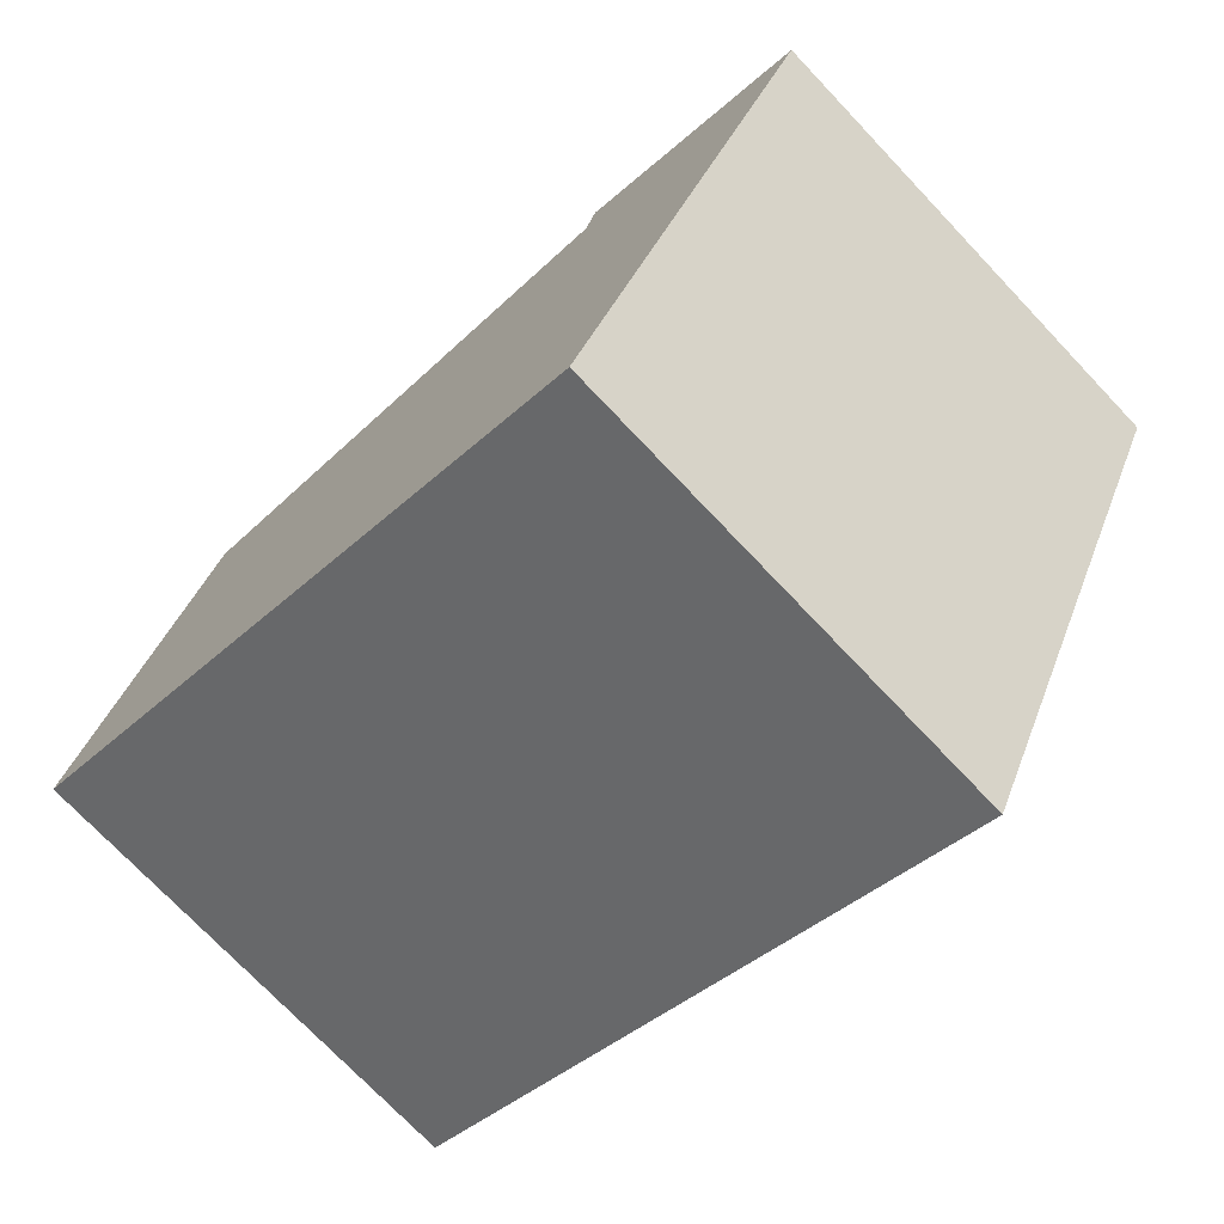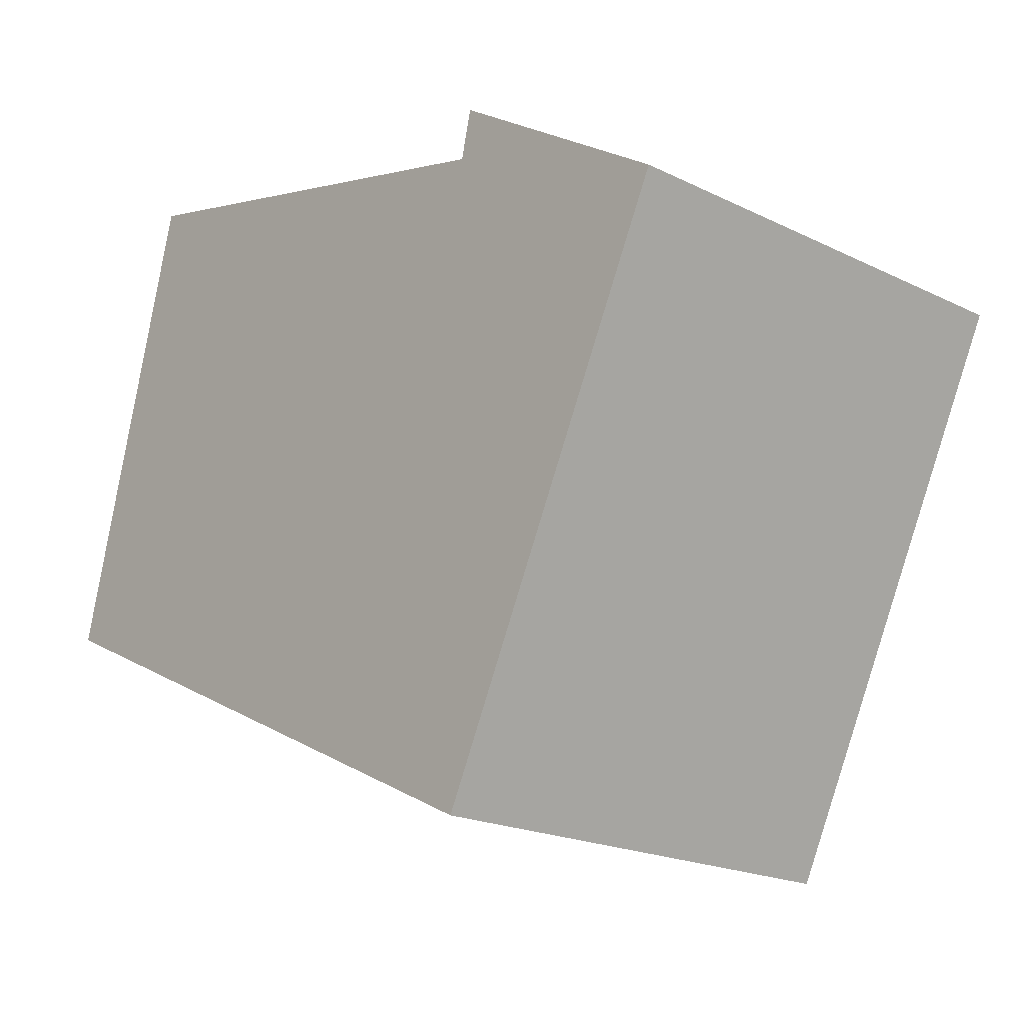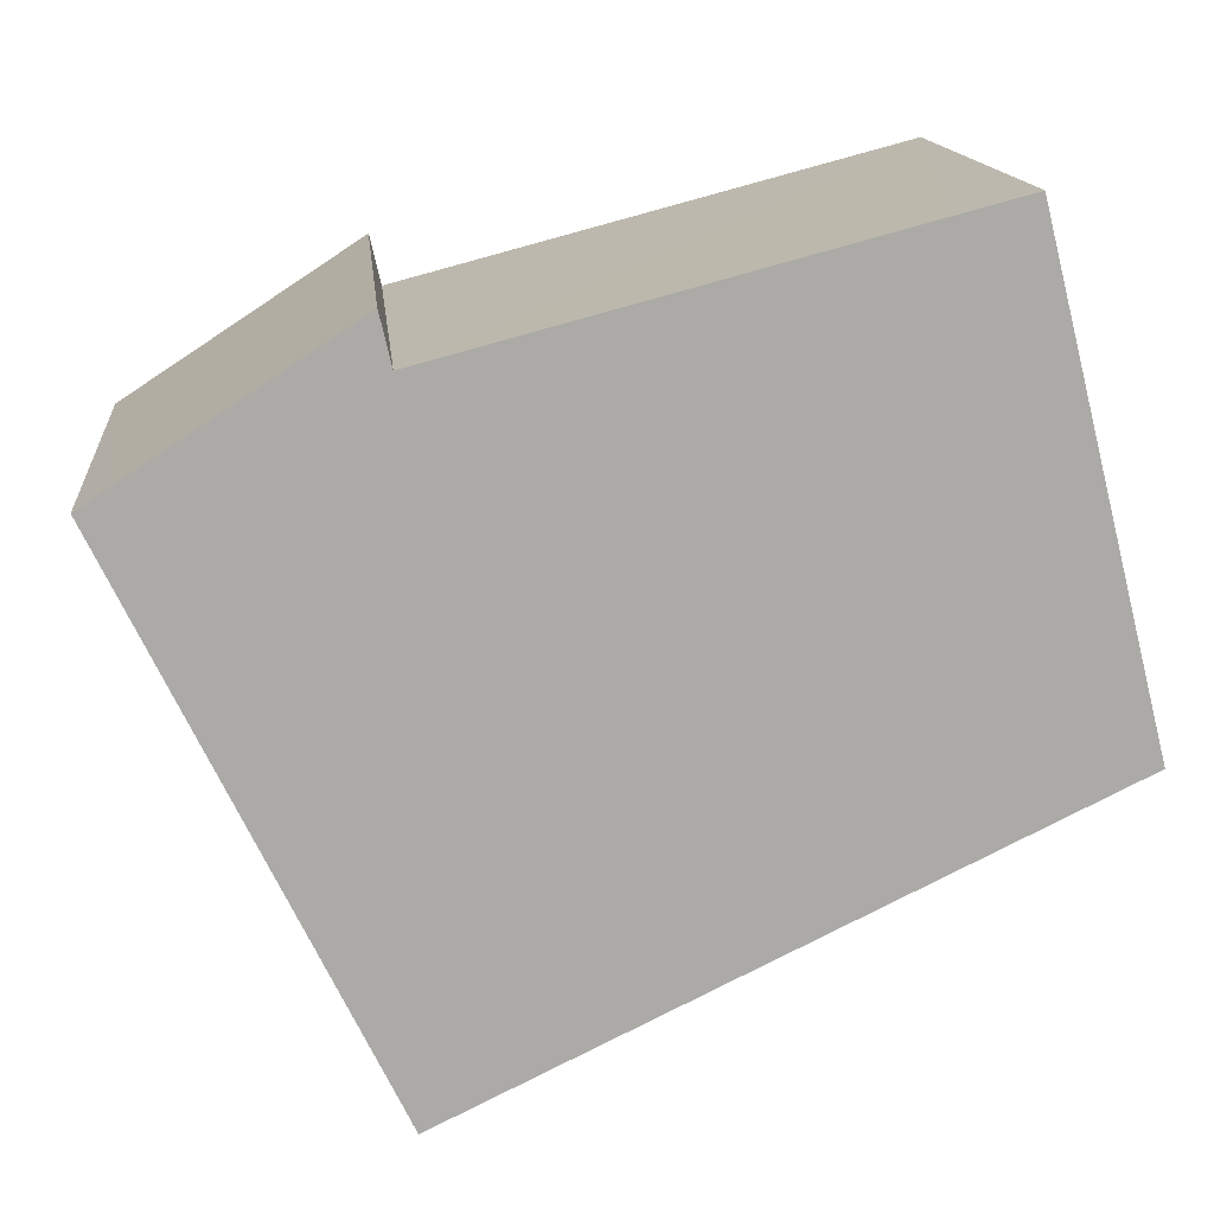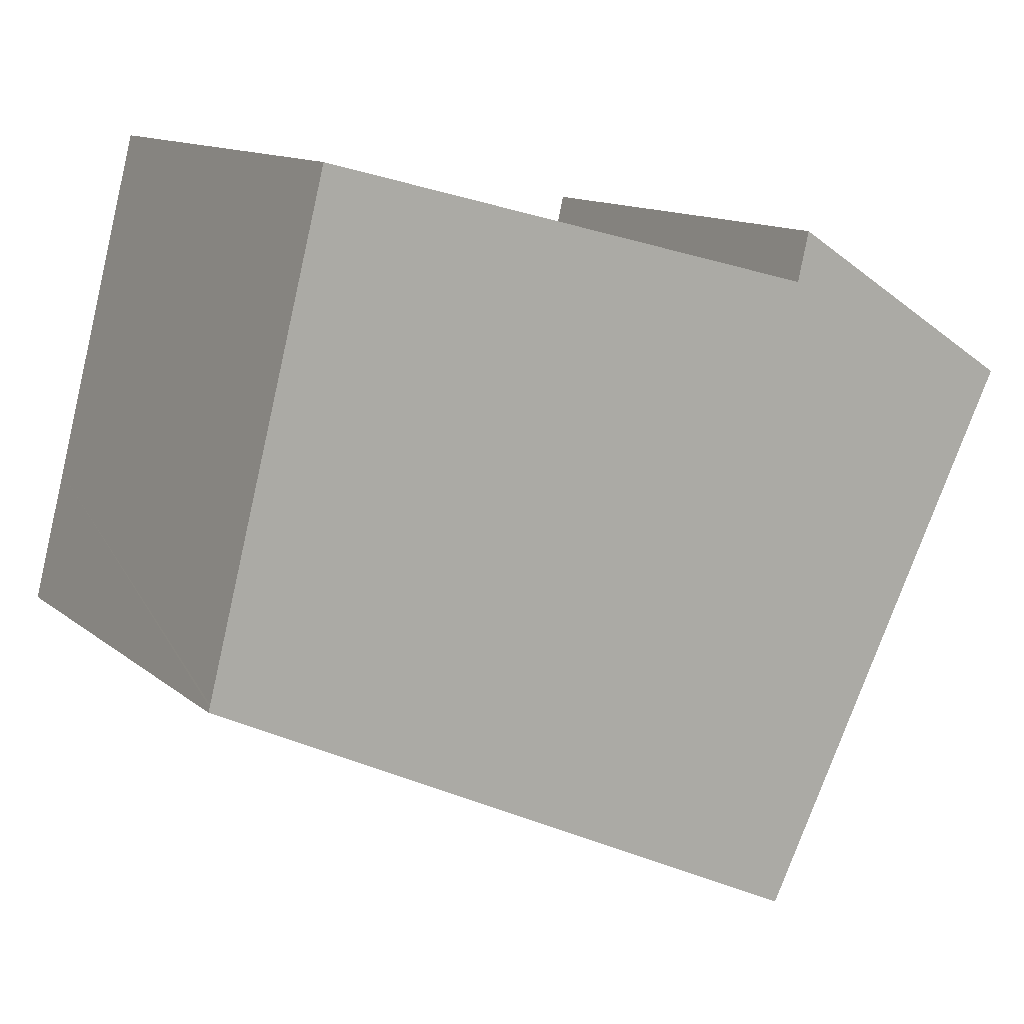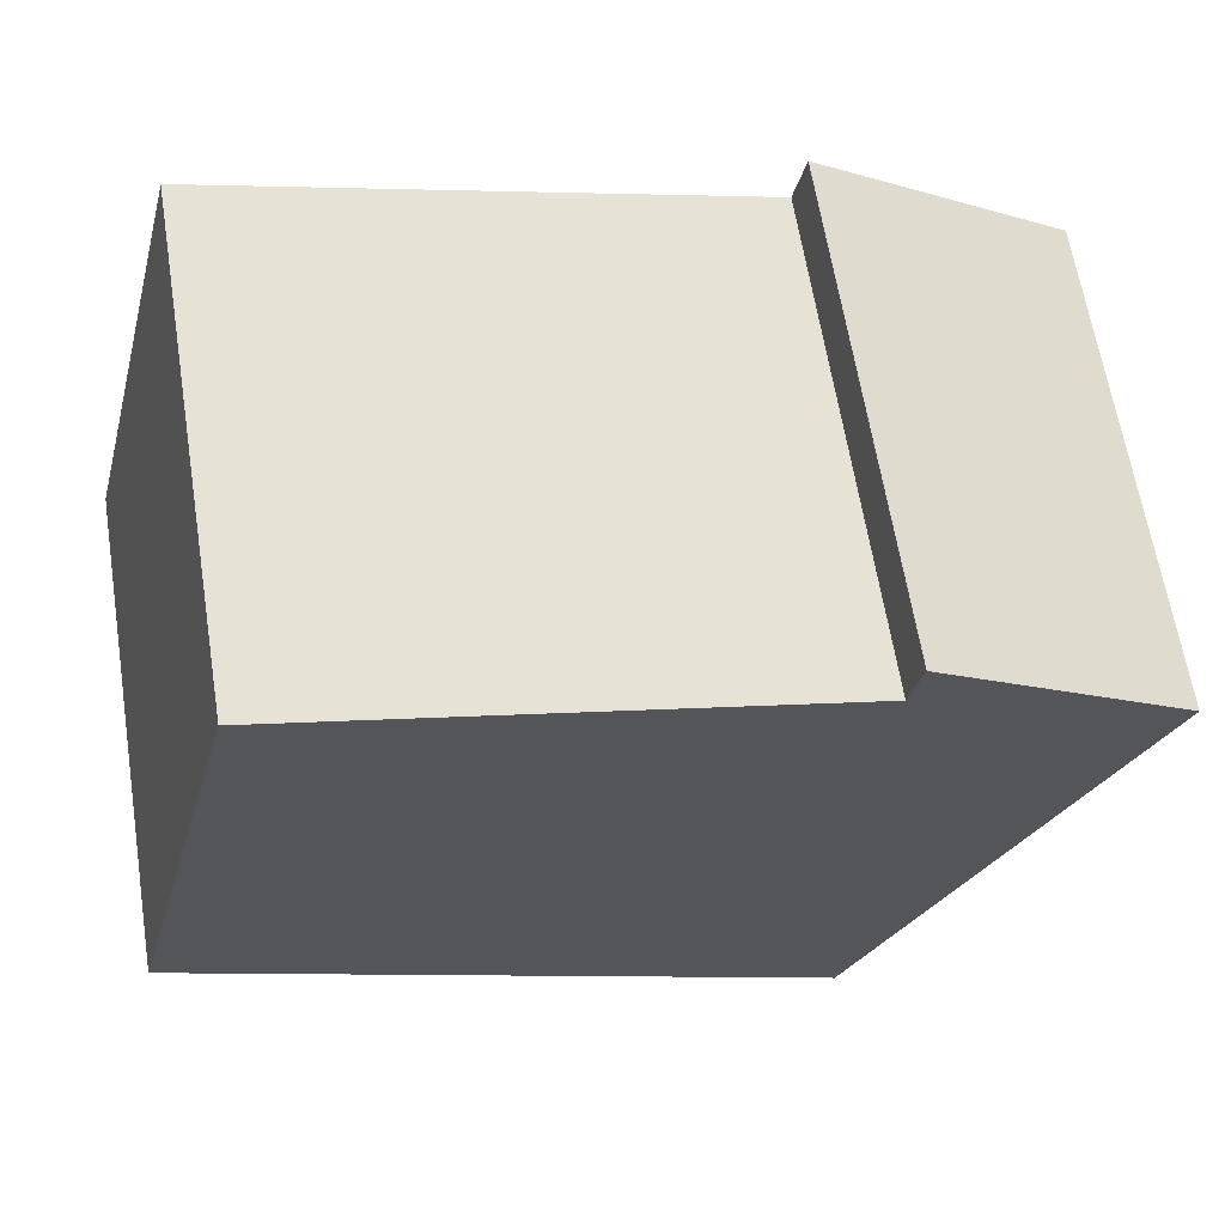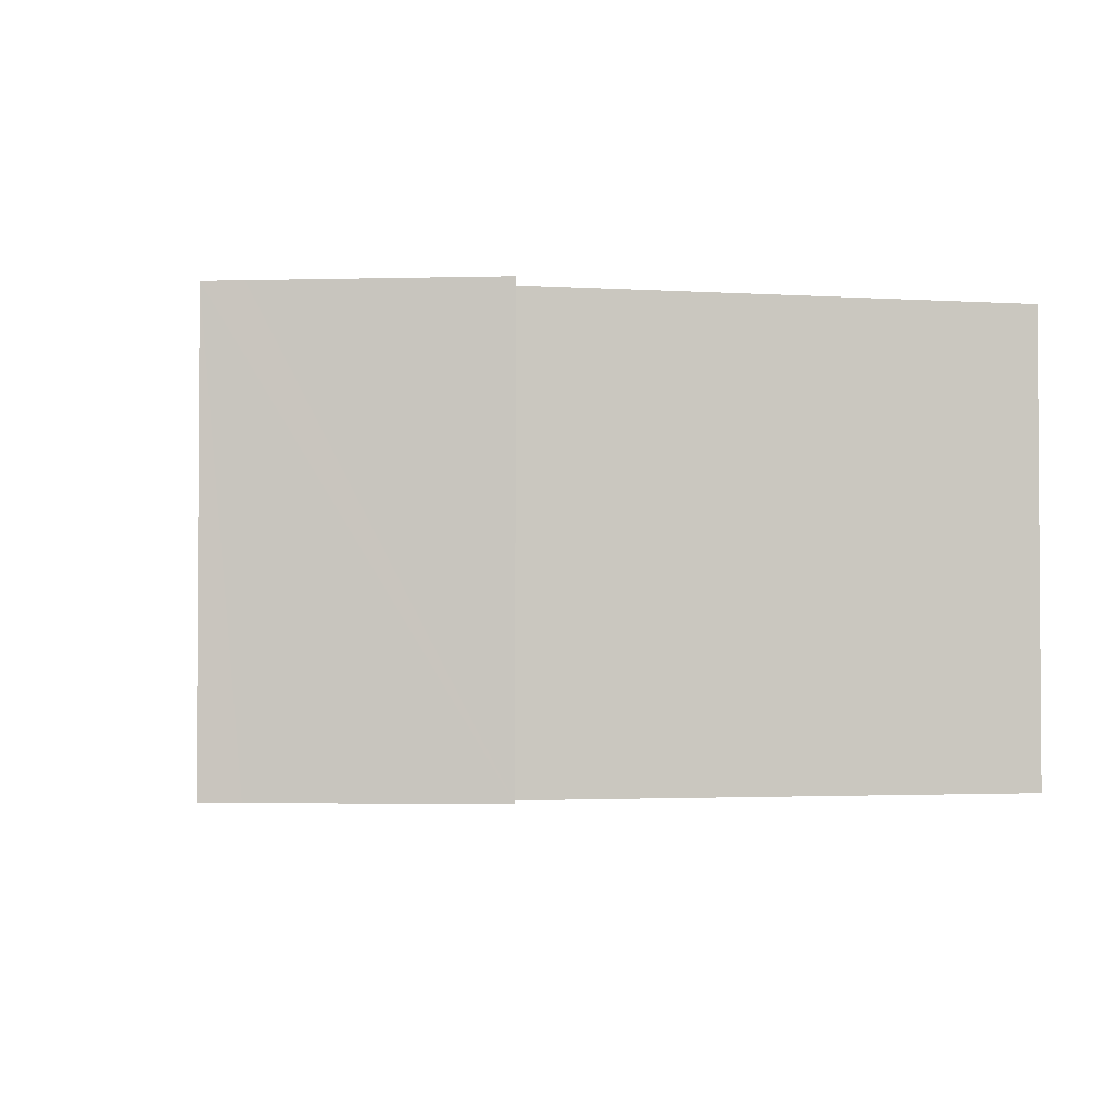
<metadata>
{"format":"obj","ext":"obj","renderer":"f3d","projection":"perspective","resolution":1024,"background":"white","views":[{"elev":-73.9,"azim":-136.5,"up":"+Z"},{"elev":-20.0,"azim":-131.9,"up":"+Z"},{"elev":14.7,"azim":-5.6,"up":"+Z"},{"elev":12.4,"azim":150.4,"up":"+Z"},{"elev":63.6,"azim":170.9,"up":"+Z"},{"elev":-2.4,"azim":-27.7,"up":"+Y"}]}
</metadata>
<code>
v  0.382 5.149 0.249
v  2.856 5.149 -5.883
v  0 5.149 3.153e-16
v  2.638 5.149 1.721
v  2.718 5.149 1.377
v  2.763 5.149 1.182
v  7.565 5.149 2.441
v  3.317 5.149 -5.66
v  7.818 5.149 -3.487
v  8.352 5.149 2.647
v  9.319 5.149 -1.174
v  9.658 5.149 -2.512
v  9.678 5.149 -2.589
v  9.665 5.149 -2.538
v  2.638 -1.054e-16 1.721
v  2.763 -7.238e-17 1.182
v  2.718 -8.432e-17 1.377
v  8.352 -1.621e-16 2.647
v  9.319 7.189e-17 -1.174
v  9.678 1.585e-16 -2.589
v  9.665 1.554e-16 -2.538
v  9.658 1.538e-16 -2.512
v  7.565 -1.495e-16 2.441
v  7.818 2.135e-16 -3.487
v  3.317 3.466e-16 -5.66
v  2.856 3.602e-16 -5.883
v  0 0 0
v  0.382 -1.525e-17 0.249
g defaultobject
f 1 2 3
f 2 1 4
f 2 4 5
f 2 5 6
f 2 6 7
f 2 7 8
f 8 7 9
f 9 7 10
f 9 10 11
f 9 11 12
f 9 12 13
f 13 12 14
f 15 5 4
f 5 15 6
f 6 15 16
f 16 15 17
f 18 11 10
f 11 18 12
f 12 18 19
f 12 19 14
f 14 19 13
f 13 19 20
f 20 19 21
f 21 19 22
f 16 7 6
f 7 16 10
f 10 16 23
f 10 23 18
f 20 9 13
f 9 20 8
f 8 20 24
f 8 24 25
f 8 25 2
f 2 25 26
f 26 3 2
f 3 26 27
f 1 15 4
f 15 1 3
f 15 3 28
f 28 3 27
f 28 17 15
f 17 28 16
f 16 28 25
f 25 28 26
f 26 28 27
f 23 19 18
f 19 23 22
f 22 23 21
f 21 23 20
f 20 23 24
f 24 23 16
f 24 16 25

</code>
